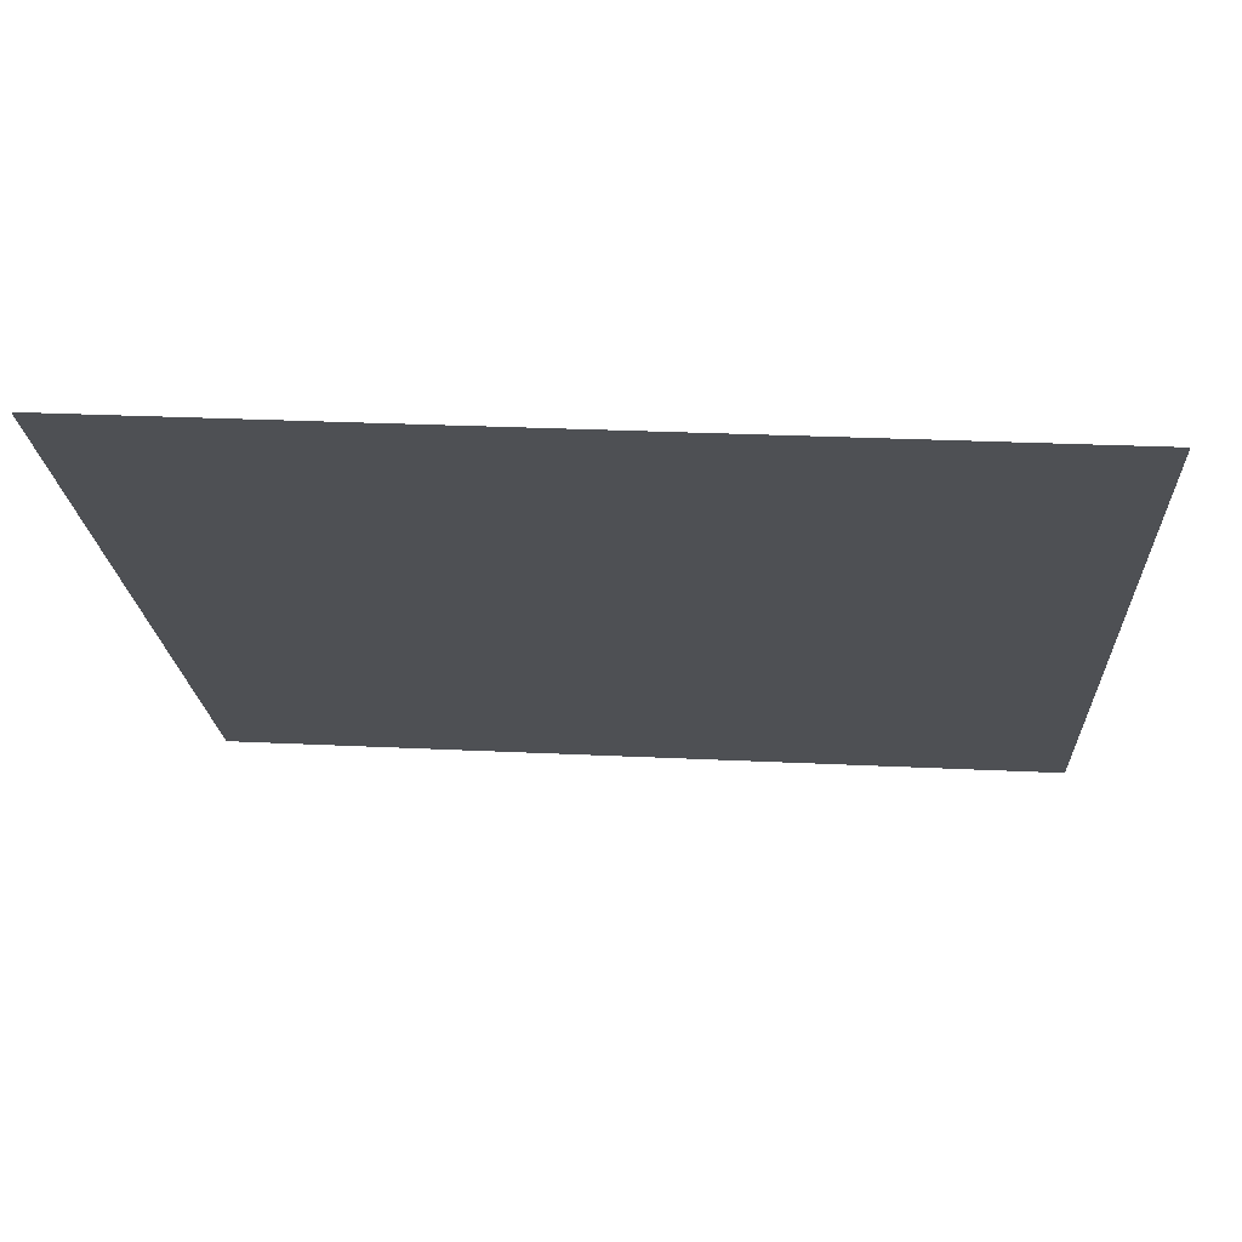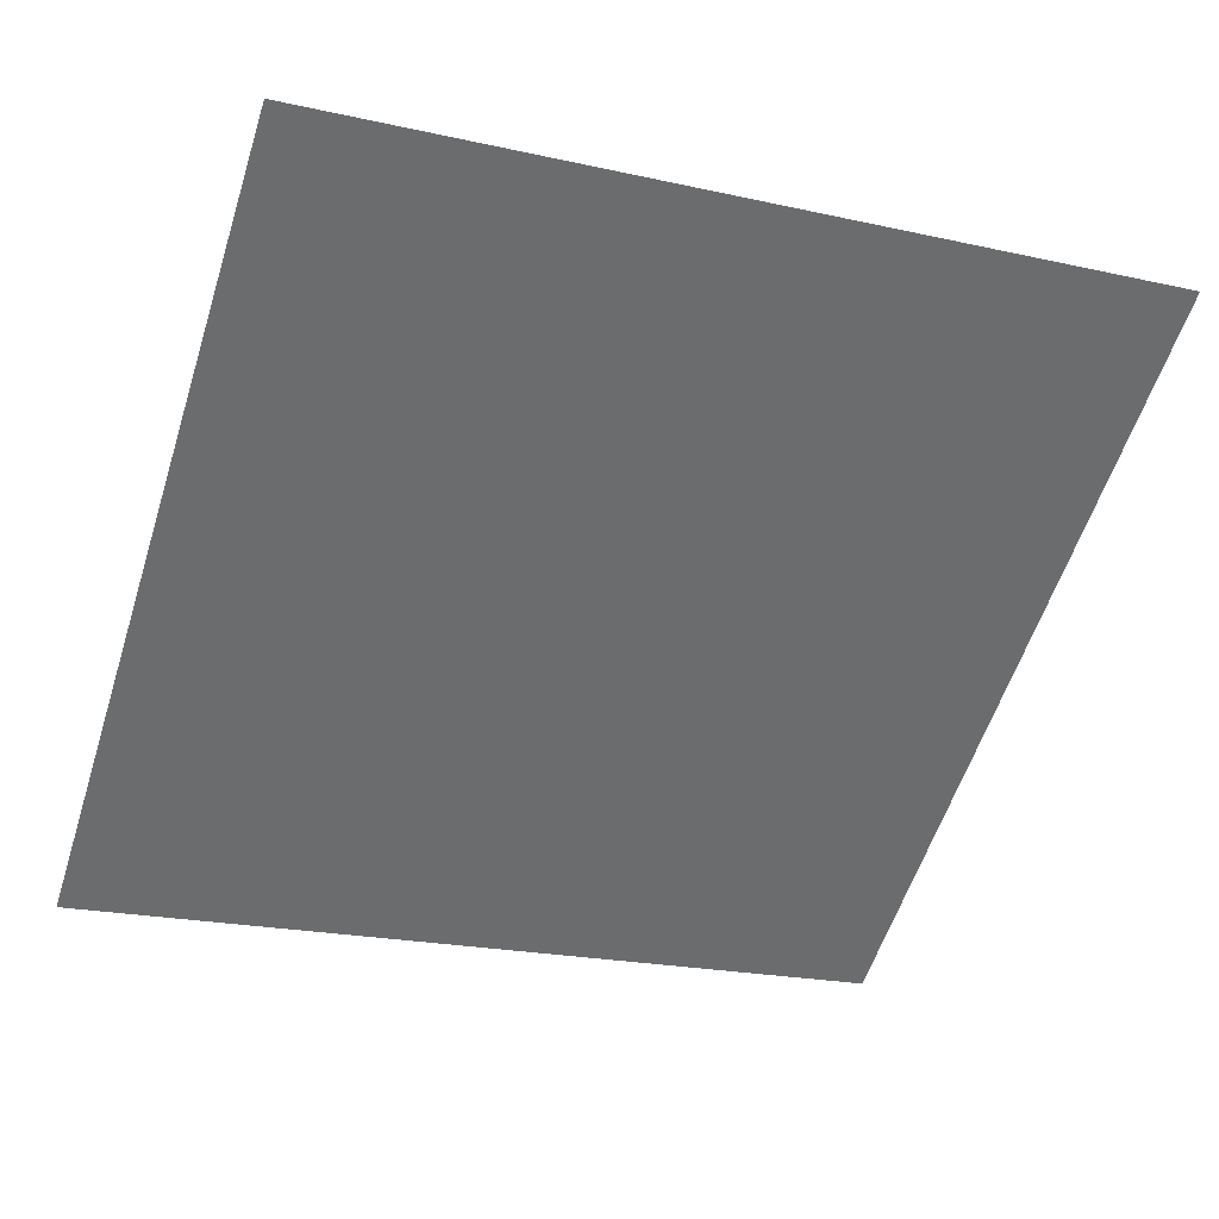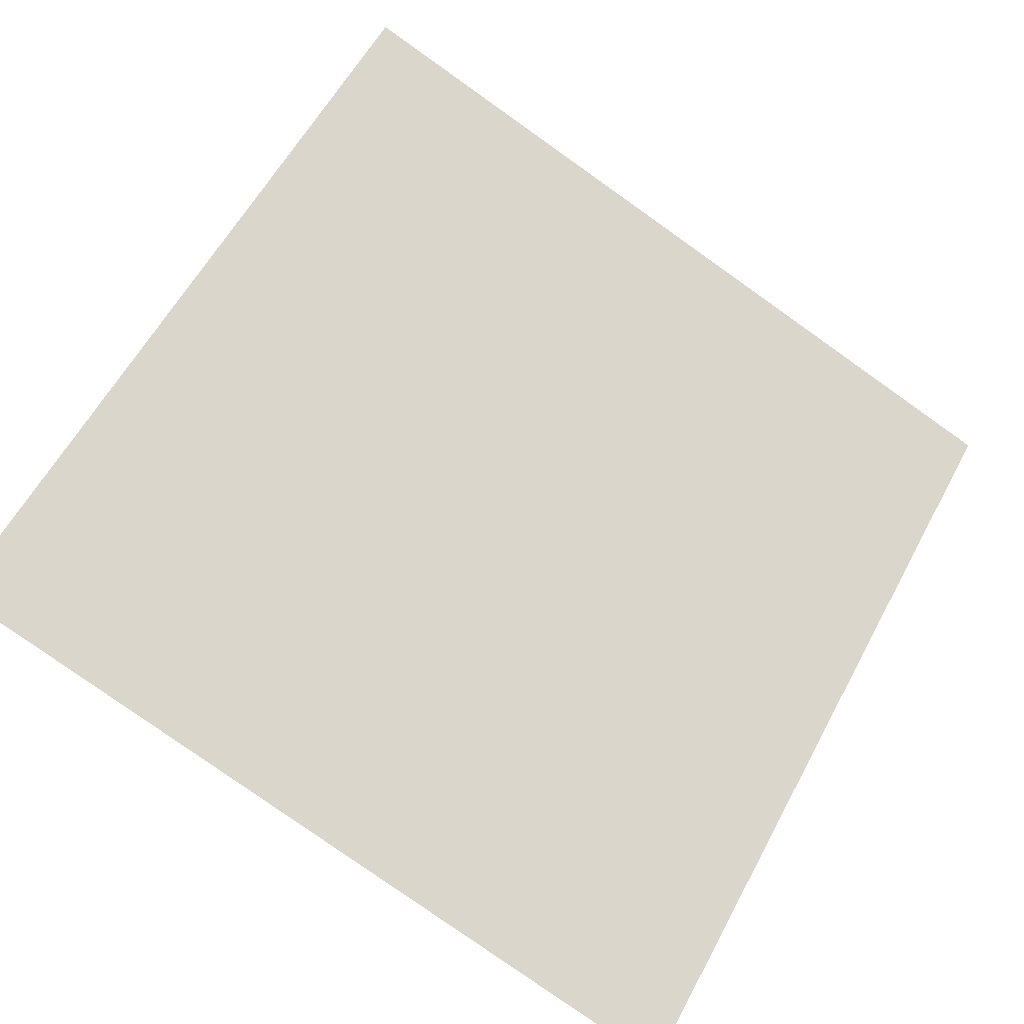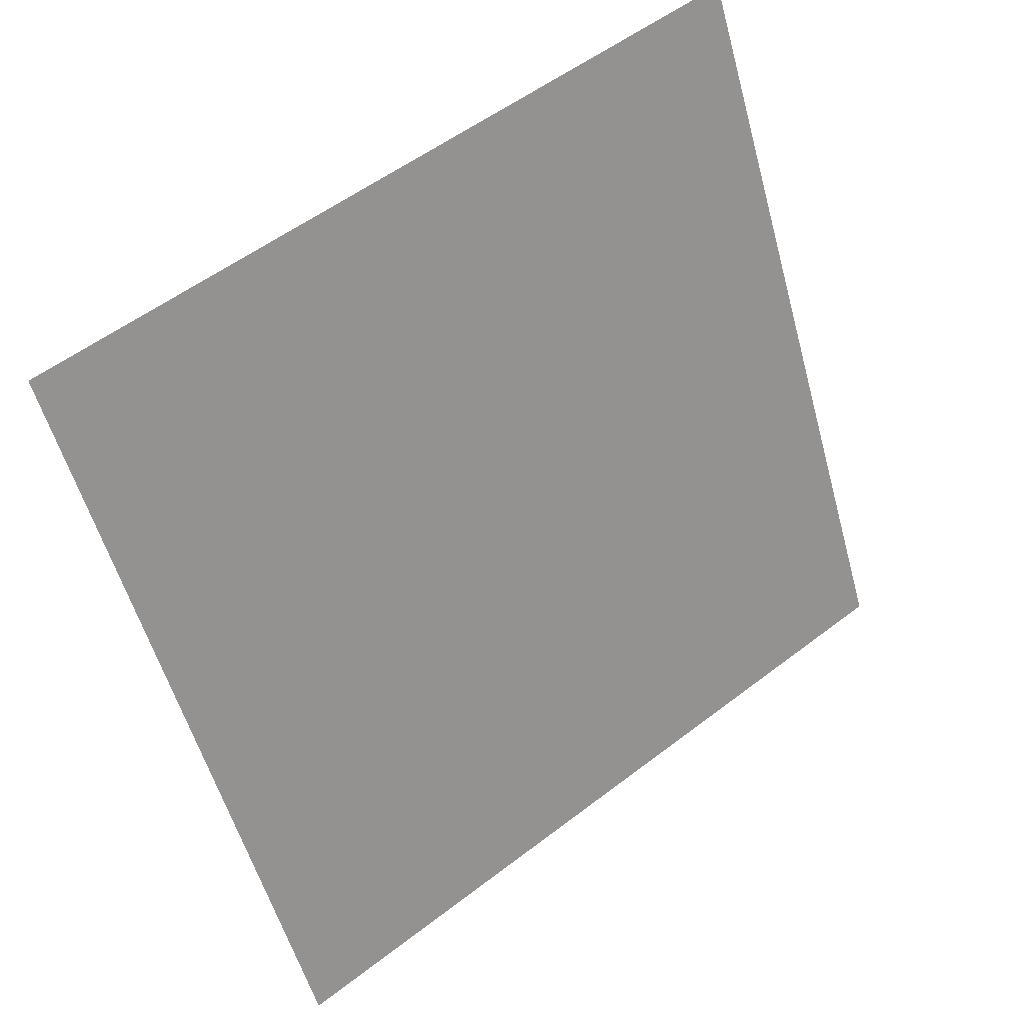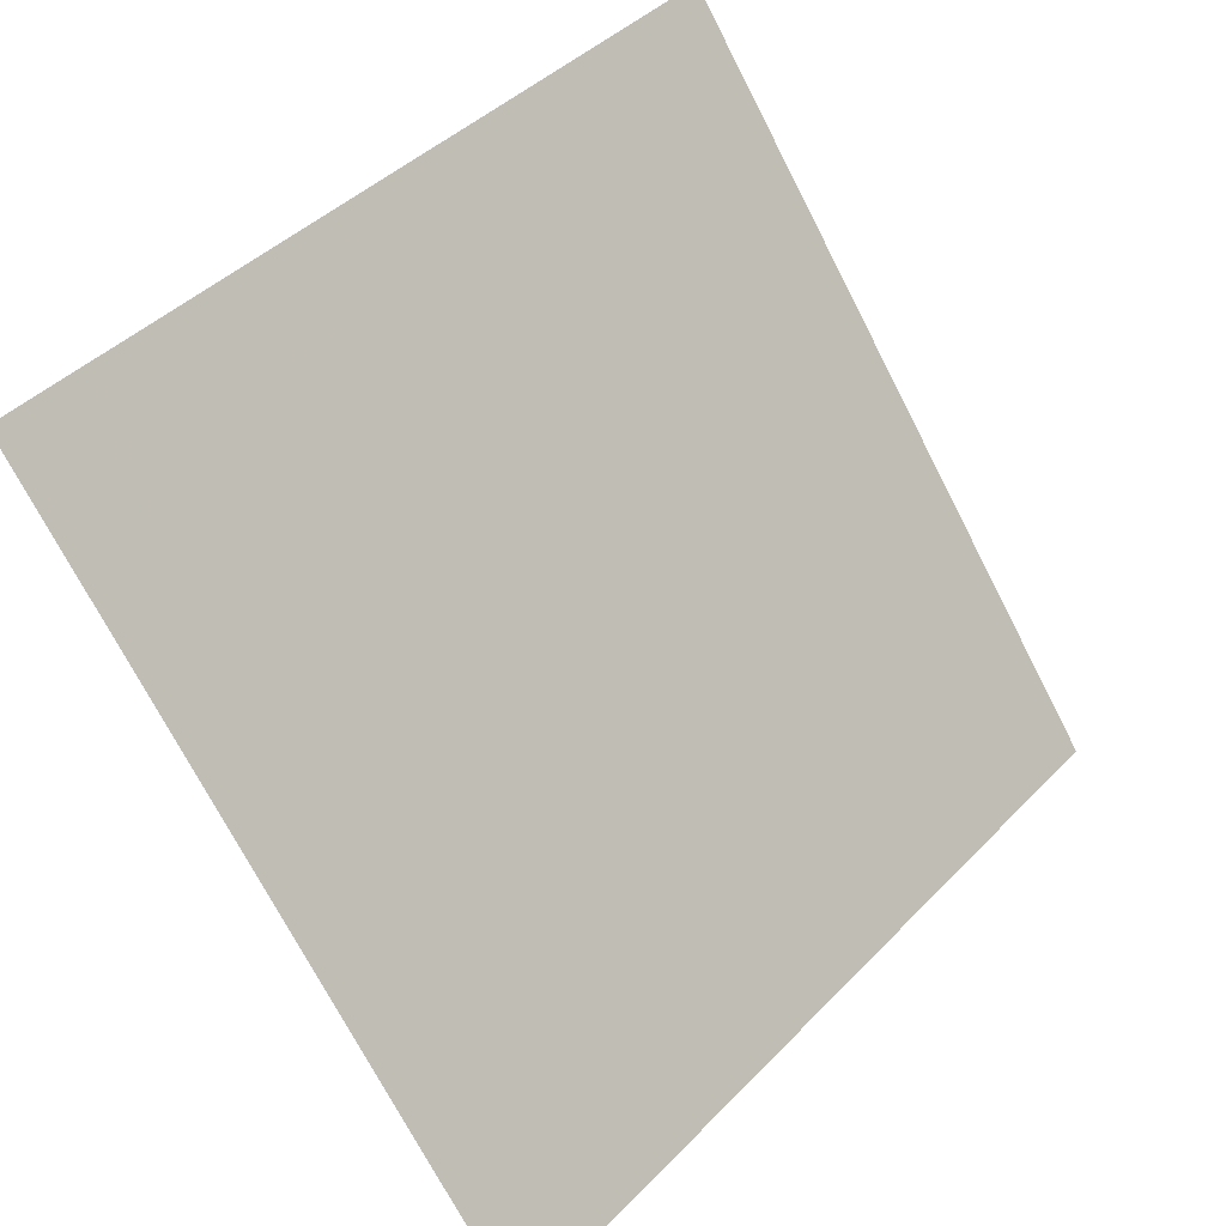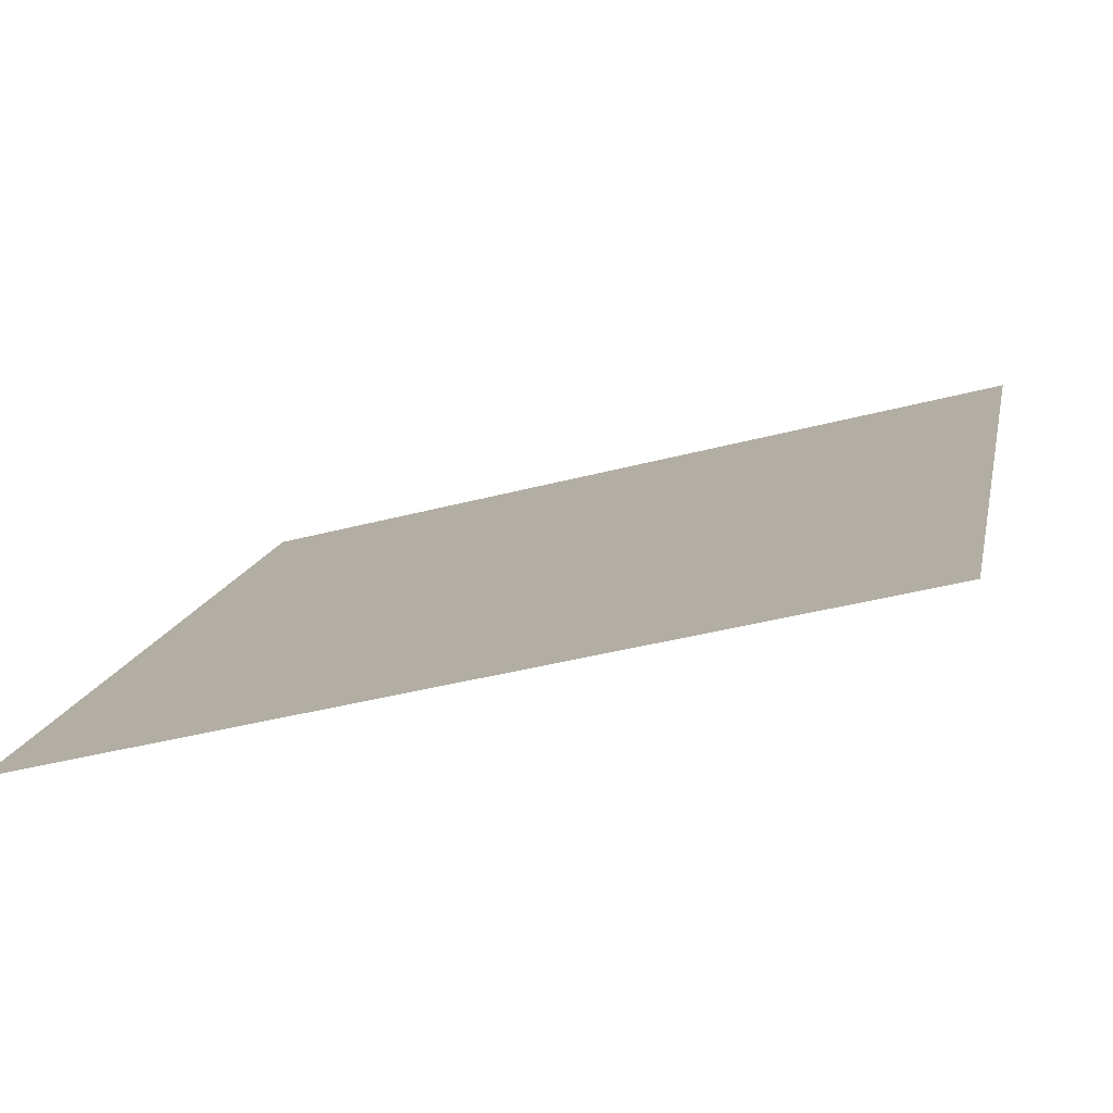
<metadata>
{"format":"obj","ext":"obj","renderer":"f3d","projection":"perspective","resolution":1024,"background":"white","views":[{"elev":34.4,"azim":-177.1,"up":"+Z"},{"elev":-17.9,"azim":-20.8,"up":"+Y"},{"elev":-78.2,"azim":-34.7,"up":"+Y"},{"elev":-54.1,"azim":-74.2,"up":"+Y"},{"elev":43.3,"azim":-51.6,"up":"+Z"},{"elev":-40.6,"azim":17.1,"up":"+Z"}]}
</metadata>
<code>
v -0.07714 0.6187 0.2818
v -0.0837 0.6189 0.2819
v -0.08358 0.6228 0.2871
v -0.07702 0.6227 0.2871
f 4 3 2 1

</code>
